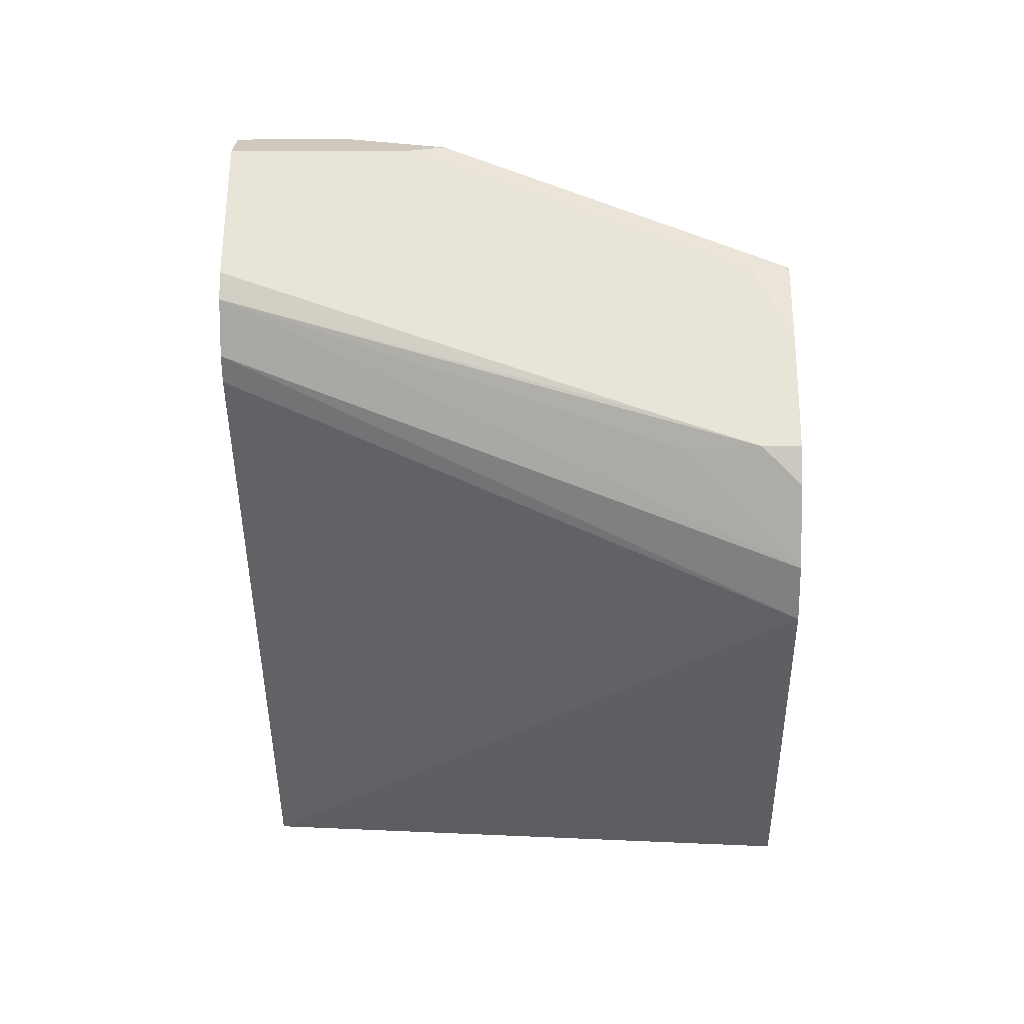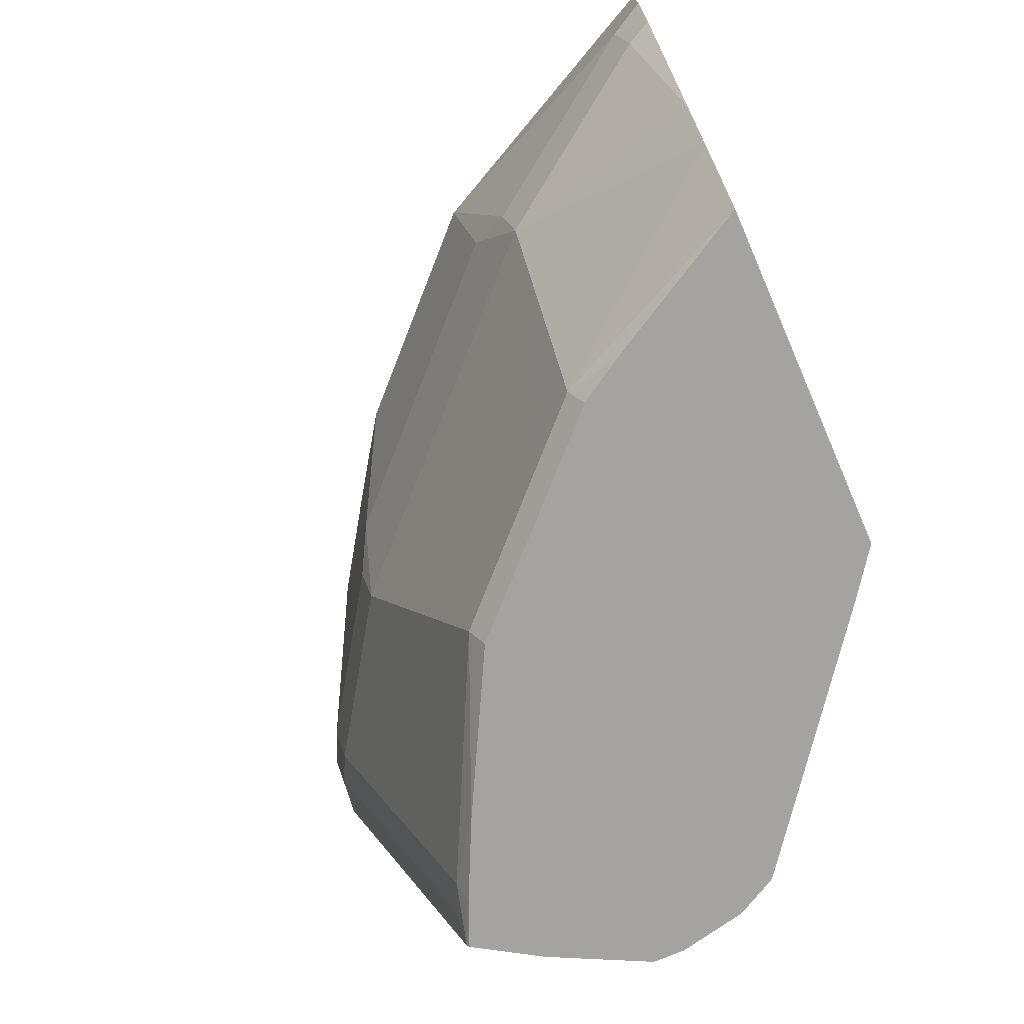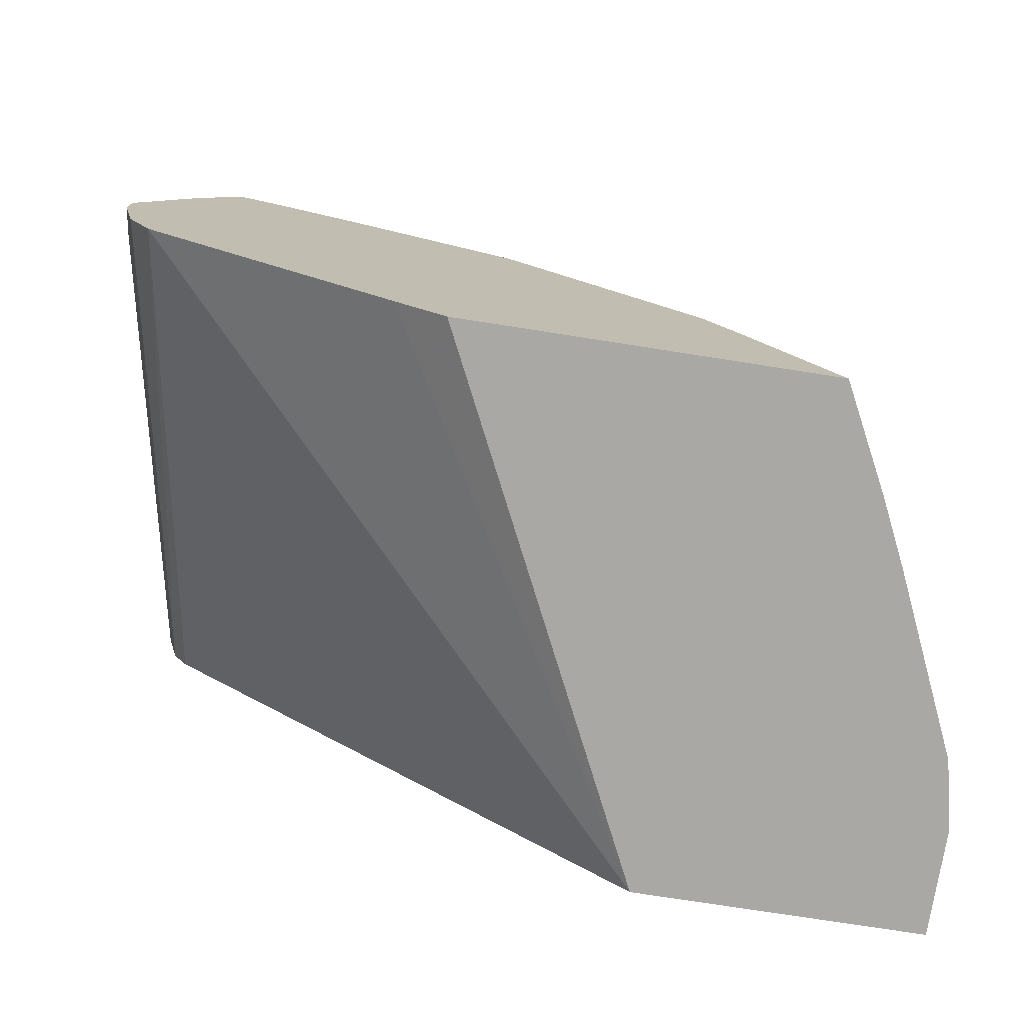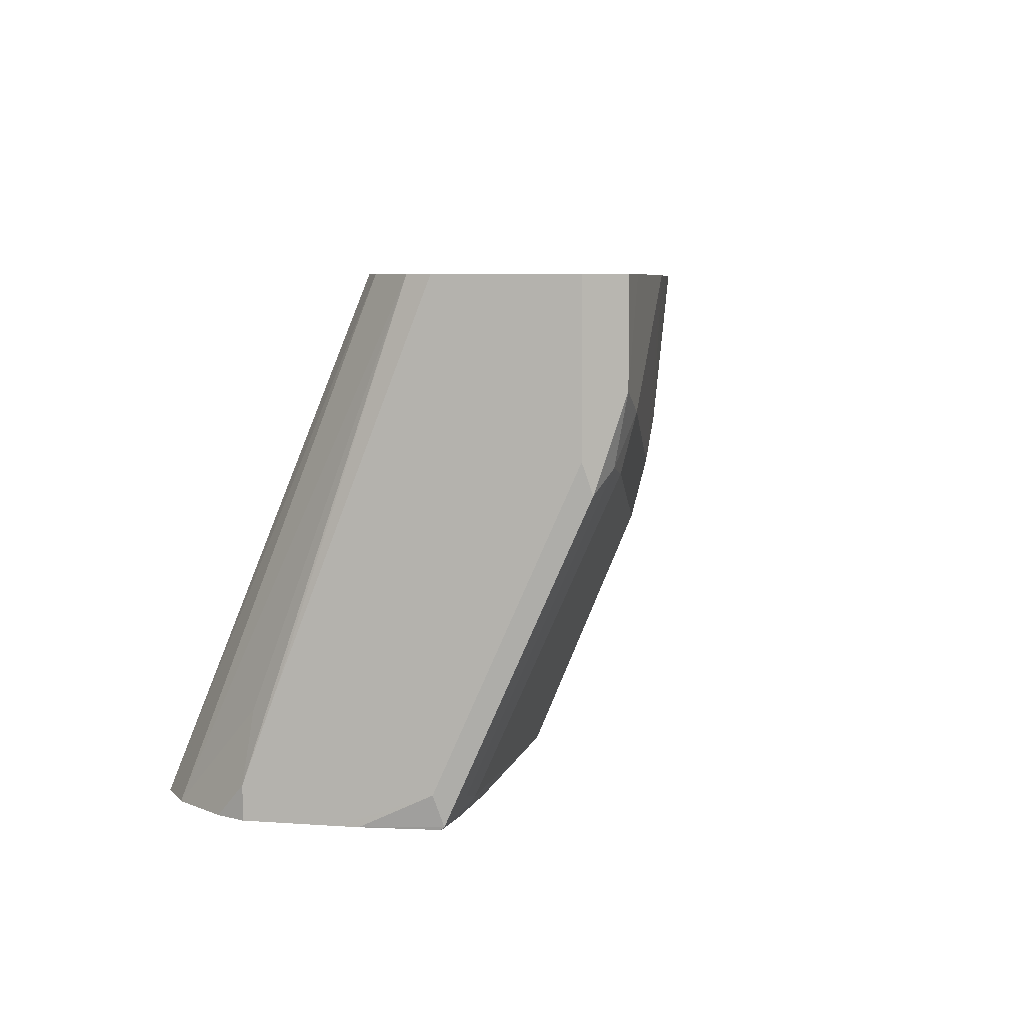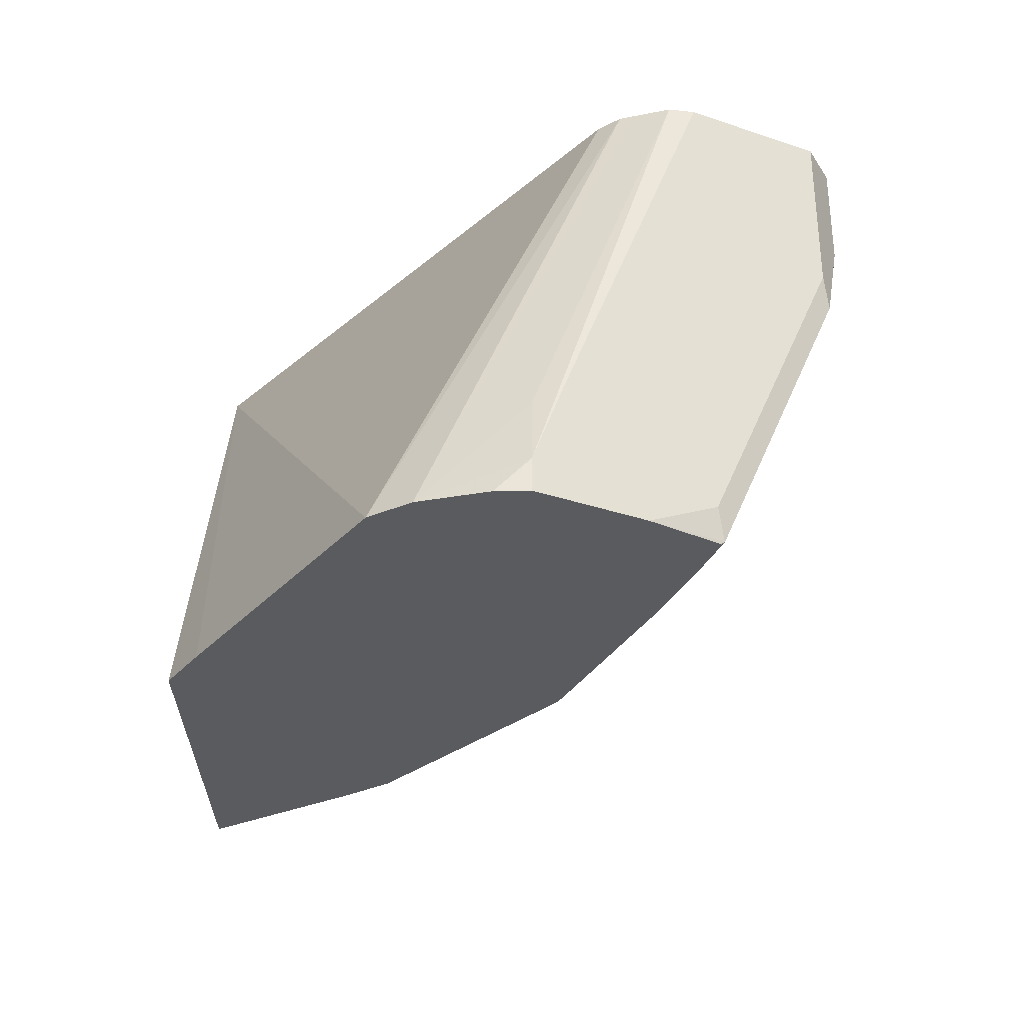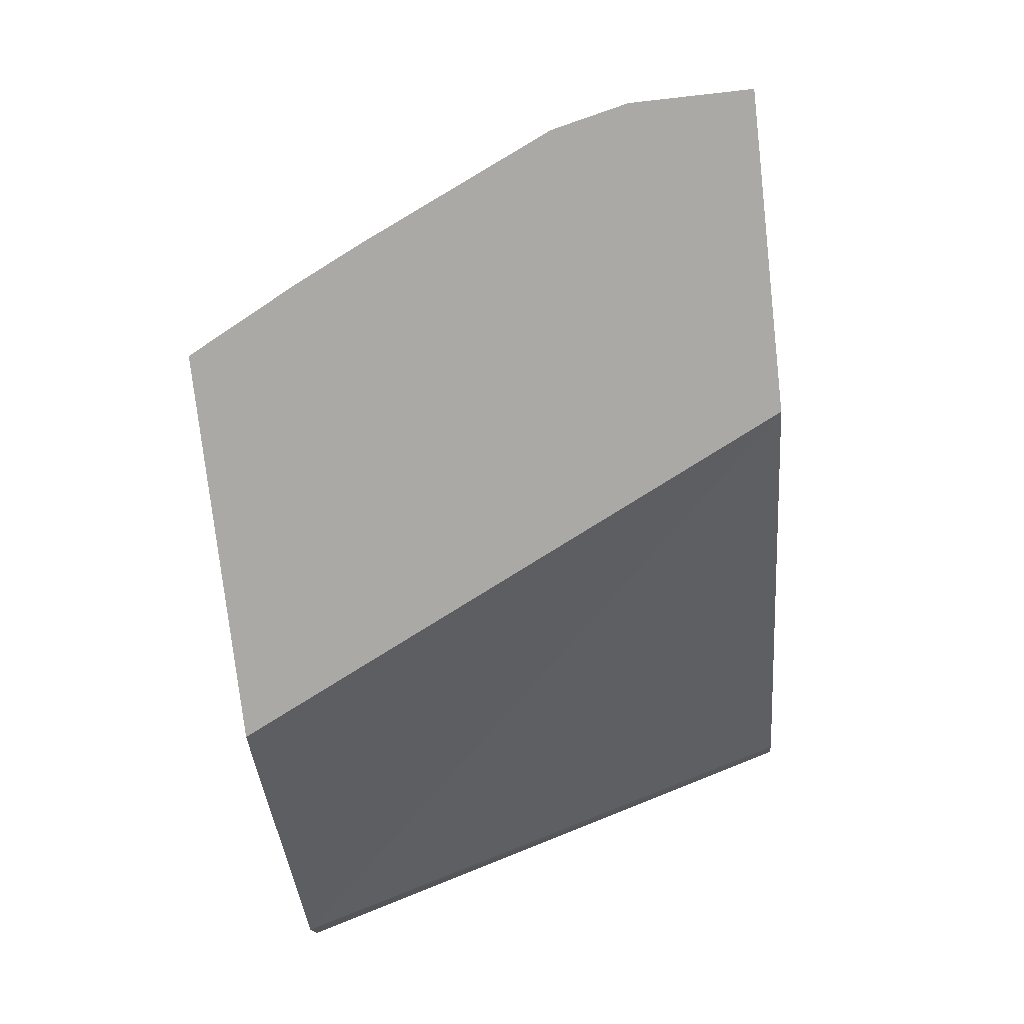
<metadata>
{"format":"obj","ext":"obj","renderer":"f3d","projection":"perspective","resolution":1024,"background":"white","views":[{"elev":-3.6,"azim":-88.9,"up":"+Z"},{"elev":-72.9,"azim":113.6,"up":"+Y"},{"elev":-74.9,"azim":-8.9,"up":"+Z"},{"elev":5.9,"azim":-50.5,"up":"+Y"},{"elev":-32.6,"azim":-88.5,"up":"+Y"},{"elev":-75.5,"azim":96.4,"up":"+Z"}]}
</metadata>
<code>
v 0.3784 -0.1289 0.4387
v 0.3501 -0.1289 0.4591
v 0.5239 0.1705 0.4387
v 0.5868 -0.1289 0.4387
v 0.2048 -0.1289 0.5681
v 0.6889 0.1705 0.4387
v 0.2432 0.1705 0.6943
v 0.5871 -0.1282 0.4387
v 0.5268 -0.1181 0.5631
v 0.5358 -0.1289 0.5297
v 0.1907 -0.1289 0.5933
v 0.2348 0.1705 0.707
v 0.6782 0.1705 0.4605
v 0.6889 0.1076 0.4387
v 0.6169 -0.07027 0.4387
v 0.4905 -0.1181 0.5995
v 0.5196 -0.1289 0.556
v 0.5995 0.02723 0.5631
v 0.1817 -0.1289 0.6341
v 0.1817 -0.109 0.6539
v 0.1907 -0.0681 0.6539
v 0.2275 0.1705 0.7361
v 0.2327 0.1705 0.7155
v 0.605 0.1705 0.6065
v 0.6782 0.09687 0.4602
v 0.6808 0.07134 0.4387
v 0.6344 -0.03361 0.4387
v 0.4541 -0.1181 0.6358
v 0.4833 -0.1289 0.5923
v 0.6721 0.06358 0.4542
v 0.6055 0.06053 0.5692
v 0.5934 0.08476 0.5934
v 0.4178 0.02723 0.7448
v 0.4905 -0.04539 0.6358
v 0.1817 -0.1289 0.6539
v 0.1907 -0.05447 0.6721
v 0.2301 0.1705 0.7508
v 0.4975 0.1705 0.714
v 0.6055 0.1695 0.6055
v 0.6798 0.06741 0.4387
v 0.4178 -0.1181 0.6721
v 0.4107 -0.1289 0.6649
v 0.4844 0.08476 0.7024
v 0.4481 0.08476 0.7387
v 0.4239 0.06053 0.7508
v 0.3088 0.06358 0.8174
v 0.3452 0.02723 0.7811
v 0.3815 -0.009077 0.7448
v 0.2059 -0.1289 0.7024
v 0.2301 -0.109 0.7508
v 0.2506 0.1705 0.7919
v 0.495 0.1705 0.7158
v 0.3815 -0.08173 0.7085
v 0.2725 -0.1181 0.7448
v 0.3117 -0.1289 0.7175
v 0.4533 0.1705 0.744
v 0.3886 0.1705 0.7867
v 0.3876 0.1695 0.7872
v 0.3149 0.09687 0.8235
v 0.2907 0.06812 0.8265
v 0.2114 -0.1289 0.7133
v 0.2362 -0.1272 0.7539
v 0.2665 0.07266 0.8235
v 0.2627 0.1705 0.8161
v 0.2544 -0.1135 0.7539
v 0.2639 -0.1289 0.7405
v 0.3876 0.1705 0.7872
v 0.3152 0.1705 0.8236
v 0.2907 0.109 0.8356
v 0.2725 0.05449 0.8265
v 0.2353 -0.1289 0.7517
v 0.2362 -0.1289 0.7522
v 0.2665 0.1705 0.8235
v 0.2907 0.1705 0.8356
f 33 44 45
f 33 45 59
f 33 59 46
f 33 46 47
f 33 47 48
f 33 48 53
f 36 49 50
f 35 49 36
f 36 50 51
f 36 51 37
f 38 52 44
f 33 43 44
f 41 53 54
f 33 53 41
f 38 44 43
f 25 40 26
f 32 38 43
f 20 36 22
f 41 54 55
f 20 22 21
f 22 36 37
f 24 38 32
f 24 32 31
f 24 31 39
f 24 39 25
f 25 30 40
f 25 39 31
f 27 40 30
f 28 34 33
f 28 33 41
f 28 41 42
f 28 42 29
f 32 43 33
f 41 55 42
f 54 62 66
f 44 57 58
f 58 68 59
f 59 69 60
f 60 69 70
f 60 70 62
f 60 62 65
f 61 71 62
f 58 67 68
f 62 71 72
f 63 70 69
f 63 69 74
f 63 74 73
f 63 73 64
f 68 74 69
f 20 35 36
f 62 72 66
f 57 67 58
f 54 66 55
f 54 65 62
f 44 58 45
f 44 52 56
f 45 58 59
f 46 59 60
f 46 60 54
f 46 54 47
f 47 54 48
f 48 54 53
f 49 61 50
f 50 61 62
f 50 62 70
f 50 70 63
f 50 63 51
f 51 63 64
f 54 60 65
f 44 56 57
f 19 35 20
f 59 68 69
f 18 33 34
f 1 49 35
f 1 35 19
f 1 19 11
f 1 11 5
f 1 5 2
f 2 5 3
f 1 61 49
f 3 5 7
f 3 12 23
f 3 23 22
f 3 22 37
f 3 37 51
f 3 51 64
f 3 64 73
f 3 7 12
f 1 71 61
f 1 72 71
f 1 66 72
f 18 34 28
f 1 2 3
f 1 3 6
f 1 6 14
f 1 14 26
f 1 26 40
f 1 40 27
f 1 27 15
f 1 15 8
f 1 8 4
f 1 4 10
f 1 10 17
f 1 17 29
f 1 29 42
f 1 42 55
f 3 73 74
f 3 74 68
f 1 55 66
f 3 67 57
f 11 22 23
f 11 23 12
f 13 24 25
f 13 25 14
f 15 27 18
f 16 28 29
f 11 21 22
f 16 29 17
f 18 27 30
f 18 30 25
f 18 25 31
f 18 31 32
f 3 68 67
f 18 32 33
f 16 18 28
f 11 20 21
f 14 25 26
f 9 18 16
f 3 56 52
f 11 19 20
f 3 52 38
f 3 38 24
f 3 24 13
f 3 13 6
f 4 9 10
f 5 11 12
f 4 8 9
f 6 13 14
f 8 15 9
f 9 16 17
f 3 57 56
f 9 17 10
f 9 15 18
f 5 12 7

</code>
